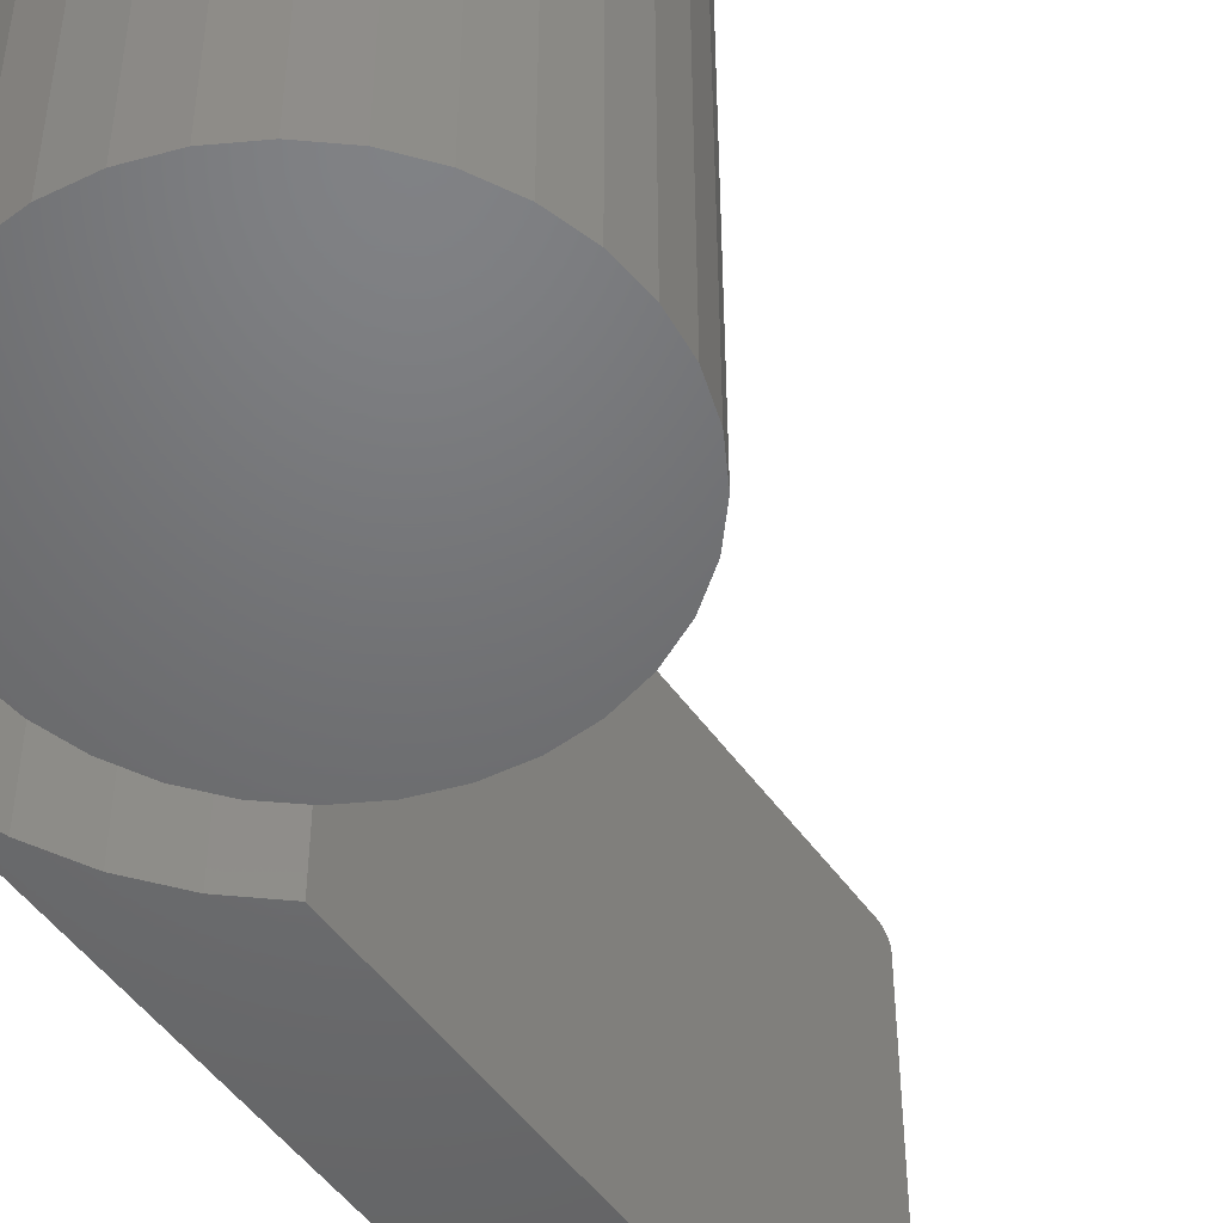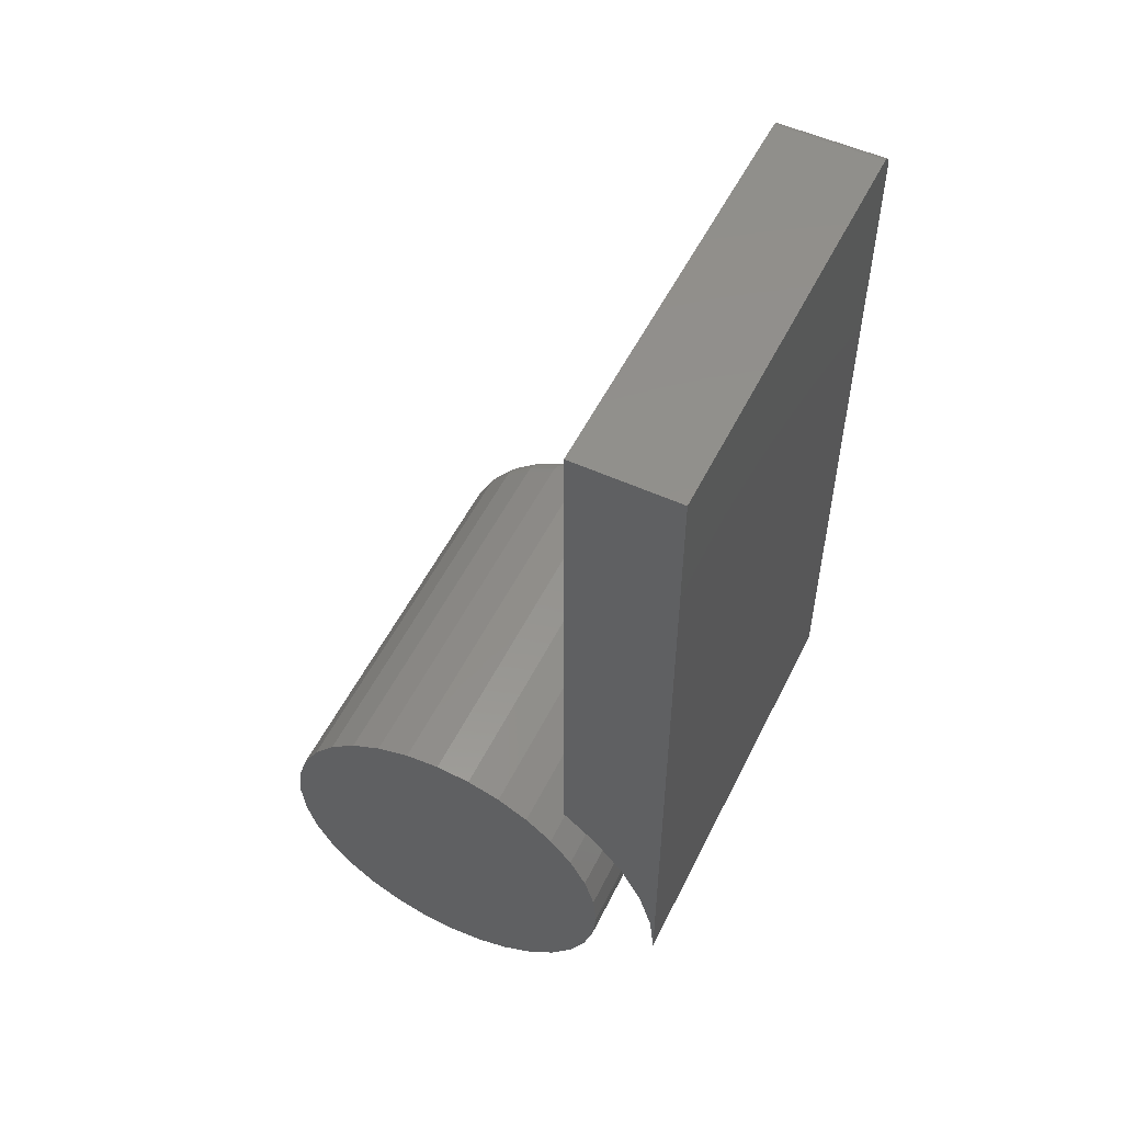
<metadata>
{"format":"stl","ext":"stl","renderer":"f3d","projection":"perspective","resolution":1024,"background":"white","views":[{"elev":-49.1,"azim":-146.2,"up":"+Y"},{"elev":53.6,"azim":26.0,"up":"+Z"}]}
</metadata>
<code>
# stl→obj: 352 verts, 696 faces
v -0.001398 1.337e-17 0.1493
v 0.02774 1.498e-17 0.1465
v -0.03053 1.175e-17 0.1465
v -0.05855 1.019e-17 0.138
v 0.05575 1.654e-17 0.138
v 0.02774 1.498e-17 -0.1465
v -0.03053 1.175e-17 -0.1465
v 0.05575 1.654e-17 -0.138
v -0.001398 1.337e-17 -0.1493
v -0.05855 1.019e-17 -0.138
v -0.08437 8.761e-18 -0.1242
v 0.08157 1.797e-17 -0.1242
v -0.107 7.504e-18 -0.1056
v 0.1042 1.923e-17 -0.1056
v -0.1256 6.473e-18 -0.08297
v 0.1228 2.026e-17 -0.08297
v -0.1394 5.707e-18 -0.05715
v 0.1366 2.103e-17 -0.05715
v -0.1479 5.236e-18 -0.02914
v 0.1451 2.15e-17 -0.02914
v -0.1507 5.076e-18 -2.1e-16
v 0.1479 2.166e-17 -2.168e-16
v -0.1479 5.236e-18 0.02914
v 0.1451 2.15e-17 0.02914
v -0.1394 5.707e-18 0.05715
v 0.1366 2.103e-17 0.05715
v -0.1256 6.473e-18 0.08297
v 0.1228 2.026e-17 0.08297
v -0.107 7.504e-18 0.1056
v 0.1042 1.923e-17 0.1056
v -0.08437 8.761e-18 0.1242
v 0.08157 1.797e-17 0.1242
v 0.1792 -0.03125 -4.351e-16
v 0.1792 -0.4375 -7.003e-17
v 0.1757 -0.03125 -0.03523
v 0.1757 -0.4375 -0.03523
v 0.1654 -0.03125 -0.06911
v 0.1654 -0.4375 -0.06911
v 0.1488 -0.03125 -0.1003
v 0.1488 -0.4375 -0.1003
v 0.1263 -0.03125 -0.1277
v 0.1263 -0.4375 -0.1277
v 0.09893 -0.03125 -0.1502
v 0.09893 -0.4375 -0.1502
v 0.06771 -0.03125 -0.1668
v 0.06771 -0.4375 -0.1668
v 0.03383 -0.03125 -0.1771
v 0.03383 -0.4375 -0.1771
v -0.001398 -0.03125 -0.1806
v -0.001398 -0.4375 -0.1806
v -0.03663 -0.03125 -0.1771
v -0.03663 -0.4375 -0.1771
v -0.07051 -0.03125 -0.1668
v -0.07051 -0.4375 -0.1668
v -0.1017 -0.03125 -0.1502
v -0.1017 -0.4375 -0.1502
v -0.1291 -0.03125 -0.1277
v -0.1291 -0.4375 -0.1277
v -0.1516 -0.03125 -0.1003
v -0.1516 -0.4375 -0.1003
v -0.1682 -0.03125 -0.06911
v -0.1682 -0.4375 -0.06911
v -0.1785 -0.03125 -0.03523
v -0.1785 -0.4375 -0.03523
v -0.182 -0.03125 6.266e-17
v -0.182 -0.4375 6.266e-17
v -0.1785 -0.03125 0.03523
v -0.1785 -0.4375 0.03523
v -0.1682 -0.03125 0.06911
v -0.1682 -0.4375 0.06911
v -0.1516 -0.03125 0.1003
v -0.1516 -0.4375 0.1003
v -0.1291 -0.03125 0.1277
v -0.1291 -0.4375 0.1277
v -0.1017 -0.03125 0.1502
v -0.1017 -0.4375 0.1502
v -0.07051 -0.03125 0.1668
v -0.07051 -0.4375 0.1668
v -0.03663 -0.03125 0.1771
v -0.03663 -0.4375 0.1771
v -0.001398 -0.03125 0.1806
v -0.001398 -0.4375 0.1806
v 0.03383 -0.03125 0.1771
v 0.03383 -0.4375 0.1771
v 0.06771 -0.03125 0.1668
v 0.06771 -0.4375 0.1668
v 0.09893 -0.03125 0.1502
v 0.09893 -0.4375 0.1502
v 0.1263 -0.03125 0.1277
v 0.1263 -0.4375 0.1277
v 0.1488 -0.03125 0.1003
v 0.1488 -0.4375 0.1003
v 0.1654 -0.03125 0.06911
v 0.1654 -0.4375 0.06911
v 0.1757 -0.03125 0.03523
v 0.1757 -0.4375 0.03523
v -0.1814 -0.02515 -2.637e-16
v -0.1779 -0.02515 0.03511
v -0.1796 -0.01929 -2.498e-16
v -0.1762 -0.01929 0.03477
v -0.1767 -0.01389 -2.498e-16
v -0.1734 -0.01389 0.0342
v -0.1728 -0.009153 -2.498e-16
v -0.1695 -0.009153 0.03345
v -0.1681 -0.005267 -2.498e-16
v -0.1649 -0.005267 0.03252
v -0.1627 -0.002379 -2.359e-16
v -0.1596 -0.002379 0.03147
v -0.1568 -0.0006005 -2.359e-16
v -0.1538 -0.0006005 0.03032
v 0.1751 -0.02515 0.03511
v 0.1786 -0.02515 -4.302e-16
v 0.1734 -0.01929 0.03477
v 0.1768 -0.01929 -4.163e-16
v 0.1706 -0.01389 0.0342
v 0.1739 -0.01389 -4.302e-16
v 0.1667 -0.009153 0.03345
v 0.17 -0.009153 -4.025e-16
v 0.1621 -0.005267 0.03252
v 0.1653 -0.005267 -4.025e-16
v 0.1568 -0.002379 0.03147
v 0.1599 -0.002379 -4.025e-16
v 0.1511 -0.0006005 0.03032
v 0.154 -0.0006005 -3.886e-16
v 0.1649 -0.02515 0.06888
v 0.1632 -0.01929 0.0682
v 0.1606 -0.01389 0.06709
v 0.157 -0.009153 0.06561
v 0.1526 -0.005267 0.06379
v 0.1476 -0.002379 0.06173
v 0.1422 -0.0006005 0.05948
v 0.1483 -0.02515 0.1
v 0.1468 -0.01929 0.09901
v 0.1444 -0.01389 0.09741
v 0.1411 -0.009153 0.09525
v 0.1372 -0.005267 0.09262
v 0.1327 -0.002379 0.08961
v 0.1278 -0.0006005 0.08636
v 0.1259 -0.02515 0.1273
v 0.1246 -0.01929 0.126
v 0.1226 -0.01389 0.124
v 0.1198 -0.009153 0.1212
v 0.1165 -0.005267 0.1179
v 0.1127 -0.002379 0.1141
v 0.1085 -0.0006005 0.1099
v 0.0986 -0.02515 0.1497
v 0.09761 -0.01929 0.1482
v 0.09601 -0.01389 0.1458
v 0.09385 -0.009153 0.1425
v 0.09122 -0.005267 0.1386
v 0.08822 -0.002379 0.1341
v 0.08496 -0.0006005 0.1292
v 0.06748 -0.02515 0.1663
v 0.0668 -0.01929 0.1646
v 0.0657 -0.01389 0.162
v 0.06421 -0.009153 0.1584
v 0.0624 -0.005267 0.154
v 0.06033 -0.002379 0.149
v 0.05809 -0.0006005 0.1436
v 0.03372 -0.02515 0.1765
v 0.03337 -0.01929 0.1748
v 0.03281 -0.01389 0.172
v 0.03205 -0.009153 0.1681
v 0.03112 -0.005267 0.1635
v 0.03007 -0.002379 0.1582
v 0.02893 -0.0006005 0.1525
v -0.001398 -0.02515 0.18
v -0.001398 -0.01929 0.1782
v -0.001398 -0.01389 0.1753
v -0.001398 -0.009153 0.1714
v -0.001398 -0.005267 0.1667
v -0.001398 -0.002379 0.1613
v -0.001398 -0.0006005 0.1554
v -0.03651 -0.02515 0.1765
v -0.03617 -0.01929 0.1748
v -0.0356 -0.01389 0.172
v -0.03484 -0.009153 0.1681
v -0.03392 -0.005267 0.1635
v -0.03287 -0.002379 0.1582
v -0.03172 -0.0006005 0.1525
v -0.07028 -0.02515 0.1663
v -0.0696 -0.01929 0.1646
v -0.06849 -0.01389 0.162
v -0.067 -0.009153 0.1584
v -0.06519 -0.005267 0.154
v -0.06313 -0.002379 0.149
v -0.06088 -0.0006005 0.1436
v -0.1014 -0.02515 0.1497
v -0.1004 -0.01929 0.1482
v -0.0988 -0.01389 0.1458
v -0.09664 -0.009153 0.1425
v -0.09401 -0.005267 0.1386
v -0.09101 -0.002379 0.1341
v -0.08776 -0.0006005 0.1292
v -0.1287 -0.02515 0.1273
v -0.1274 -0.01929 0.126
v -0.1254 -0.01389 0.124
v -0.1226 -0.009153 0.1212
v -0.1193 -0.005267 0.1179
v -0.1155 -0.002379 0.1141
v -0.1113 -0.0006005 0.1099
v -0.1511 -0.02515 0.1
v -0.1496 -0.01929 0.09901
v -0.1472 -0.01389 0.09741
v -0.1439 -0.009153 0.09525
v -0.14 -0.005267 0.09262
v -0.1355 -0.002379 0.08961
v -0.1306 -0.0006005 0.08636
v -0.1677 -0.02515 0.06888
v -0.166 -0.01929 0.0682
v -0.1634 -0.01389 0.06709
v -0.1598 -0.009153 0.06561
v -0.1554 -0.005267 0.06379
v -0.1504 -0.002379 0.06173
v -0.145 -0.0006005 0.05948
v 0.1751 -0.02515 -0.03511
v 0.1734 -0.01929 -0.03477
v 0.1706 -0.01389 -0.0342
v 0.1667 -0.009153 -0.03345
v 0.1621 -0.005267 -0.03252
v 0.1568 -0.002379 -0.03147
v 0.1511 -0.0006005 -0.03032
v -0.1779 -0.02515 -0.03511
v -0.1762 -0.01929 -0.03477
v -0.1734 -0.01389 -0.0342
v -0.1695 -0.009153 -0.03345
v -0.1649 -0.005267 -0.03252
v -0.1596 -0.002379 -0.03147
v -0.1538 -0.0006005 -0.03032
v -0.1677 -0.02515 -0.06888
v -0.166 -0.01929 -0.0682
v -0.1634 -0.01389 -0.06709
v -0.1598 -0.009153 -0.06561
v -0.1554 -0.005267 -0.06379
v -0.1504 -0.002379 -0.06173
v -0.145 -0.0006005 -0.05948
v -0.1511 -0.02515 -0.1
v -0.1496 -0.01929 -0.09901
v -0.1472 -0.01389 -0.09741
v -0.1439 -0.009153 -0.09525
v -0.14 -0.005267 -0.09262
v -0.1355 -0.002379 -0.08961
v -0.1306 -0.0006005 -0.08636
v -0.1287 -0.02515 -0.1273
v -0.1274 -0.01929 -0.126
v -0.1254 -0.01389 -0.124
v -0.1226 -0.009153 -0.1212
v -0.1193 -0.005267 -0.1179
v -0.1155 -0.002379 -0.1141
v -0.1113 -0.0006005 -0.1099
v -0.1014 -0.02515 -0.1497
v -0.1004 -0.01929 -0.1482
v -0.0988 -0.01389 -0.1458
v -0.09664 -0.009153 -0.1425
v -0.09401 -0.005267 -0.1386
v -0.09101 -0.002379 -0.1341
v -0.08776 -0.0006005 -0.1292
v -0.07028 -0.02515 -0.1663
v -0.0696 -0.01929 -0.1646
v -0.06849 -0.01389 -0.162
v -0.067 -0.009153 -0.1584
v -0.06519 -0.005267 -0.154
v -0.06313 -0.002379 -0.149
v -0.06088 -0.0006005 -0.1436
v -0.03651 -0.02515 -0.1765
v -0.03617 -0.01929 -0.1748
v -0.0356 -0.01389 -0.172
v -0.03484 -0.009153 -0.1681
v -0.03392 -0.005267 -0.1635
v -0.03287 -0.002379 -0.1582
v -0.03172 -0.0006005 -0.1525
v -0.001398 -0.02515 -0.18
v -0.001398 -0.01929 -0.1782
v -0.001398 -0.01389 -0.1753
v -0.001398 -0.009153 -0.1714
v -0.001398 -0.005267 -0.1667
v -0.001398 -0.002379 -0.1613
v -0.001398 -0.0006005 -0.1554
v 0.03372 -0.02515 -0.1765
v 0.03337 -0.01929 -0.1748
v 0.03281 -0.01389 -0.172
v 0.03205 -0.009153 -0.1681
v 0.03112 -0.005267 -0.1635
v 0.03007 -0.002379 -0.1582
v 0.02893 -0.0006005 -0.1525
v 0.06748 -0.02515 -0.1663
v 0.0668 -0.01929 -0.1646
v 0.0657 -0.01389 -0.162
v 0.06421 -0.009153 -0.1584
v 0.0624 -0.005267 -0.154
v 0.06033 -0.002379 -0.149
v 0.05809 -0.0006005 -0.1436
v 0.0986 -0.02515 -0.1497
v 0.09761 -0.01929 -0.1482
v 0.09601 -0.01389 -0.1458
v 0.09385 -0.009153 -0.1425
v 0.09122 -0.005267 -0.1386
v 0.08822 -0.002379 -0.1341
v 0.08496 -0.0006005 -0.1292
v 0.1259 -0.02515 -0.1273
v 0.1246 -0.01929 -0.126
v 0.1226 -0.01389 -0.124
v 0.1198 -0.009153 -0.1212
v 0.1165 -0.005267 -0.1179
v 0.1127 -0.002379 -0.1141
v 0.1085 -0.0006005 -0.1099
v 0.1483 -0.02515 -0.1
v 0.1468 -0.01929 -0.09901
v 0.1444 -0.01389 -0.09741
v 0.1411 -0.009153 -0.09525
v 0.1372 -0.005267 -0.09262
v 0.1327 -0.002379 -0.08961
v 0.1278 -0.0006005 -0.08636
v 0.1649 -0.02515 -0.06888
v 0.1632 -0.01929 -0.0682
v 0.1606 -0.01389 -0.06709
v 0.157 -0.009153 -0.06561
v 0.1526 -0.005267 -0.06379
v 0.1476 -0.002379 -0.06173
v 0.1422 -0.0006005 -0.05948
v 0.2457 3.576e-17 0.7344
v 0.2457 -1.411e-17 -0.003207
v 0.2409 -1.18e-17 0.04316
v 0.2273 -1.008e-17 0.08775
v 0.2055 -9.003e-18 0.129
v 0.1762 -8.612e-18 0.1652
v 0.1406 -8.92e-18 0.1953
v 0.1406 2.992e-17 0.7344
v 0.1406 -0.01562 0.75
v 0.1406 -0.01258 0.7497
v 0.1406 -0.009646 0.7488
v 0.1406 -0.4375 0.1953
v 0.1406 -0.4375 0.75
v 0.1406 -0.001189 0.7404
v 0.1406 -0.0003002 0.7374
v 0.1406 -0.006944 0.7474
v 0.1406 -0.004576 0.7454
v 0.1406 -0.002633 0.7431
v 0.2457 -0.01562 0.75
v 0.2457 -0.4375 0.75
v 0.2457 -0.4375 -0.003207
v 0.2457 -0.004576 0.7454
v 0.2457 -0.006944 0.7474
v 0.2457 -0.009646 0.7488
v 0.2457 -0.01258 0.7497
v 0.2457 -0.0003002 0.7374
v 0.2457 -0.001189 0.7404
v 0.2457 -0.002633 0.7431
v 0.1762 -0.4375 0.1652
v 0.2055 -0.4375 0.129
v 0.2273 -0.4375 0.08775
v 0.2409 -0.4375 0.04316
f 1 2 3
f 4 3 2
f 5 4 2
f 6 7 8
f 9 7 6
f 7 10 8
f 8 10 11
f 8 11 12
f 12 11 13
f 12 13 14
f 14 13 15
f 14 15 16
f 16 15 17
f 16 17 18
f 18 17 19
f 18 19 20
f 20 19 21
f 20 21 22
f 22 21 23
f 22 23 24
f 24 23 25
f 24 25 26
f 26 25 27
f 26 27 28
f 28 27 29
f 28 29 30
f 30 29 31
f 30 31 32
f 32 31 4
f 32 4 5
f 33 34 35
f 35 34 36
f 35 36 37
f 37 36 38
f 37 38 39
f 39 38 40
f 39 40 41
f 41 40 42
f 41 42 43
f 43 42 44
f 43 44 45
f 45 44 46
f 45 46 47
f 47 46 48
f 47 48 49
f 49 48 50
f 49 50 51
f 51 50 52
f 51 52 53
f 53 52 54
f 53 54 55
f 55 54 56
f 55 56 57
f 57 56 58
f 57 58 59
f 59 58 60
f 59 60 61
f 61 60 62
f 61 62 63
f 63 62 64
f 63 64 65
f 65 64 66
f 65 66 67
f 67 66 68
f 67 68 69
f 69 68 70
f 69 70 71
f 71 70 72
f 71 72 73
f 73 72 74
f 73 74 75
f 75 74 76
f 75 76 77
f 77 76 78
f 77 78 79
f 79 78 80
f 79 80 81
f 81 80 82
f 81 82 83
f 83 82 84
f 83 84 85
f 85 84 86
f 85 86 87
f 87 86 88
f 87 88 89
f 89 88 90
f 89 90 91
f 91 90 92
f 91 92 93
f 93 92 94
f 93 94 95
f 95 94 96
f 95 96 33
f 33 96 34
f 65 67 97
f 97 67 98
f 97 98 99
f 99 98 100
f 99 100 101
f 101 100 102
f 101 102 103
f 103 102 104
f 103 104 105
f 105 104 106
f 105 106 107
f 107 106 108
f 107 108 109
f 109 108 110
f 109 110 21
f 21 110 23
f 95 33 111
f 111 33 112
f 111 112 113
f 113 112 114
f 113 114 115
f 115 114 116
f 115 116 117
f 117 116 118
f 117 118 119
f 119 118 120
f 119 120 121
f 121 120 122
f 121 122 123
f 123 122 124
f 123 124 24
f 24 124 22
f 93 95 125
f 125 95 111
f 125 111 126
f 126 111 113
f 126 113 127
f 127 113 115
f 127 115 128
f 128 115 117
f 128 117 129
f 129 117 119
f 129 119 130
f 130 119 121
f 130 121 131
f 131 121 123
f 131 123 26
f 26 123 24
f 91 93 132
f 132 93 125
f 132 125 133
f 133 125 126
f 133 126 134
f 134 126 127
f 134 127 135
f 135 127 128
f 135 128 136
f 136 128 129
f 136 129 137
f 137 129 130
f 137 130 138
f 138 130 131
f 138 131 28
f 28 131 26
f 89 91 139
f 139 91 132
f 139 132 140
f 140 132 133
f 140 133 141
f 141 133 134
f 141 134 142
f 142 134 135
f 142 135 143
f 143 135 136
f 143 136 144
f 144 136 137
f 144 137 145
f 145 137 138
f 145 138 30
f 30 138 28
f 87 89 146
f 146 89 139
f 146 139 147
f 147 139 140
f 147 140 148
f 148 140 141
f 148 141 149
f 149 141 142
f 149 142 150
f 150 142 143
f 150 143 151
f 151 143 144
f 151 144 152
f 152 144 145
f 152 145 32
f 32 145 30
f 85 87 153
f 153 87 146
f 153 146 154
f 154 146 147
f 154 147 155
f 155 147 148
f 155 148 156
f 156 148 149
f 156 149 157
f 157 149 150
f 157 150 158
f 158 150 151
f 158 151 159
f 159 151 152
f 159 152 5
f 5 152 32
f 83 85 160
f 160 85 153
f 160 153 161
f 161 153 154
f 161 154 162
f 162 154 155
f 162 155 163
f 163 155 156
f 163 156 164
f 164 156 157
f 164 157 165
f 165 157 158
f 165 158 166
f 166 158 159
f 166 159 2
f 2 159 5
f 81 83 167
f 167 83 160
f 167 160 168
f 168 160 161
f 168 161 169
f 169 161 162
f 169 162 170
f 170 162 163
f 170 163 171
f 171 163 164
f 171 164 172
f 172 164 165
f 172 165 173
f 173 165 166
f 173 166 1
f 1 166 2
f 79 81 174
f 174 81 167
f 174 167 175
f 175 167 168
f 175 168 176
f 176 168 169
f 176 169 177
f 177 169 170
f 177 170 178
f 178 170 171
f 178 171 179
f 179 171 172
f 179 172 180
f 180 172 173
f 180 173 3
f 3 173 1
f 77 79 181
f 181 79 174
f 181 174 182
f 182 174 175
f 182 175 183
f 183 175 176
f 183 176 184
f 184 176 177
f 184 177 185
f 185 177 178
f 185 178 186
f 186 178 179
f 186 179 187
f 187 179 180
f 187 180 4
f 4 180 3
f 75 77 188
f 188 77 181
f 188 181 189
f 189 181 182
f 189 182 190
f 190 182 183
f 190 183 191
f 191 183 184
f 191 184 192
f 192 184 185
f 192 185 193
f 193 185 186
f 193 186 194
f 194 186 187
f 194 187 31
f 31 187 4
f 73 75 195
f 195 75 188
f 195 188 196
f 196 188 189
f 196 189 197
f 197 189 190
f 197 190 198
f 198 190 191
f 198 191 199
f 199 191 192
f 199 192 200
f 200 192 193
f 200 193 201
f 201 193 194
f 201 194 29
f 29 194 31
f 71 73 202
f 202 73 195
f 202 195 203
f 203 195 196
f 203 196 204
f 204 196 197
f 204 197 205
f 205 197 198
f 205 198 206
f 206 198 199
f 206 199 207
f 207 199 200
f 207 200 208
f 208 200 201
f 208 201 27
f 27 201 29
f 69 71 209
f 209 71 202
f 209 202 210
f 210 202 203
f 210 203 211
f 211 203 204
f 211 204 212
f 212 204 205
f 212 205 213
f 213 205 206
f 213 206 214
f 214 206 207
f 214 207 215
f 215 207 208
f 215 208 25
f 25 208 27
f 67 69 98
f 98 69 209
f 98 209 100
f 100 209 210
f 100 210 102
f 102 210 211
f 102 211 104
f 104 211 212
f 104 212 106
f 106 212 213
f 106 213 108
f 108 213 214
f 108 214 110
f 110 214 215
f 110 215 23
f 23 215 25
f 33 35 112
f 112 35 216
f 112 216 114
f 114 216 217
f 114 217 116
f 116 217 218
f 116 218 118
f 118 218 219
f 118 219 120
f 120 219 220
f 120 220 122
f 122 220 221
f 122 221 124
f 124 221 222
f 124 222 22
f 22 222 20
f 63 65 223
f 223 65 97
f 223 97 224
f 224 97 99
f 224 99 225
f 225 99 101
f 225 101 226
f 226 101 103
f 226 103 227
f 227 103 105
f 227 105 228
f 228 105 107
f 228 107 229
f 229 107 109
f 229 109 19
f 19 109 21
f 61 63 230
f 230 63 223
f 230 223 231
f 231 223 224
f 231 224 232
f 232 224 225
f 232 225 233
f 233 225 226
f 233 226 234
f 234 226 227
f 234 227 235
f 235 227 228
f 235 228 236
f 236 228 229
f 236 229 17
f 17 229 19
f 59 61 237
f 237 61 230
f 237 230 238
f 238 230 231
f 238 231 239
f 239 231 232
f 239 232 240
f 240 232 233
f 240 233 241
f 241 233 234
f 241 234 242
f 242 234 235
f 242 235 243
f 243 235 236
f 243 236 15
f 15 236 17
f 57 59 244
f 244 59 237
f 244 237 245
f 245 237 238
f 245 238 246
f 246 238 239
f 246 239 247
f 247 239 240
f 247 240 248
f 248 240 241
f 248 241 249
f 249 241 242
f 249 242 250
f 250 242 243
f 250 243 13
f 13 243 15
f 55 57 251
f 251 57 244
f 251 244 252
f 252 244 245
f 252 245 253
f 253 245 246
f 253 246 254
f 254 246 247
f 254 247 255
f 255 247 248
f 255 248 256
f 256 248 249
f 256 249 257
f 257 249 250
f 257 250 11
f 11 250 13
f 53 55 258
f 258 55 251
f 258 251 259
f 259 251 252
f 259 252 260
f 260 252 253
f 260 253 261
f 261 253 254
f 261 254 262
f 262 254 255
f 262 255 263
f 263 255 256
f 263 256 264
f 264 256 257
f 264 257 10
f 10 257 11
f 51 53 265
f 265 53 258
f 265 258 266
f 266 258 259
f 266 259 267
f 267 259 260
f 267 260 268
f 268 260 261
f 268 261 269
f 269 261 262
f 269 262 270
f 270 262 263
f 270 263 271
f 271 263 264
f 271 264 7
f 7 264 10
f 49 51 272
f 272 51 265
f 272 265 273
f 273 265 266
f 273 266 274
f 274 266 267
f 274 267 275
f 275 267 268
f 275 268 276
f 276 268 269
f 276 269 277
f 277 269 270
f 277 270 278
f 278 270 271
f 278 271 9
f 9 271 7
f 47 49 279
f 279 49 272
f 279 272 280
f 280 272 273
f 280 273 281
f 281 273 274
f 281 274 282
f 282 274 275
f 282 275 283
f 283 275 276
f 283 276 284
f 284 276 277
f 284 277 285
f 285 277 278
f 285 278 6
f 6 278 9
f 45 47 286
f 286 47 279
f 286 279 287
f 287 279 280
f 287 280 288
f 288 280 281
f 288 281 289
f 289 281 282
f 289 282 290
f 290 282 283
f 290 283 291
f 291 283 284
f 291 284 292
f 292 284 285
f 292 285 8
f 8 285 6
f 43 45 293
f 293 45 286
f 293 286 294
f 294 286 287
f 294 287 295
f 295 287 288
f 295 288 296
f 296 288 289
f 296 289 297
f 297 289 290
f 297 290 298
f 298 290 291
f 298 291 299
f 299 291 292
f 299 292 12
f 12 292 8
f 41 43 300
f 300 43 293
f 300 293 301
f 301 293 294
f 301 294 302
f 302 294 295
f 302 295 303
f 303 295 296
f 303 296 304
f 304 296 297
f 304 297 305
f 305 297 298
f 305 298 306
f 306 298 299
f 306 299 14
f 14 299 12
f 39 41 307
f 307 41 300
f 307 300 308
f 308 300 301
f 308 301 309
f 309 301 302
f 309 302 310
f 310 302 303
f 310 303 311
f 311 303 304
f 311 304 312
f 312 304 305
f 312 305 313
f 313 305 306
f 313 306 16
f 16 306 14
f 37 39 314
f 314 39 307
f 314 307 315
f 315 307 308
f 315 308 316
f 316 308 309
f 316 309 317
f 317 309 310
f 317 310 318
f 318 310 311
f 318 311 319
f 319 311 312
f 319 312 320
f 320 312 313
f 320 313 18
f 18 313 16
f 35 37 216
f 216 37 314
f 216 314 217
f 217 314 315
f 217 315 218
f 218 315 316
f 218 316 219
f 219 316 317
f 219 317 220
f 220 317 318
f 220 318 221
f 221 318 319
f 221 319 222
f 222 319 320
f 222 320 20
f 20 320 18
f 80 84 82
f 84 80 78
f 84 78 86
f 46 52 48
f 48 52 50
f 86 78 88
f 88 78 76
f 88 76 90
f 90 76 74
f 90 74 92
f 92 74 72
f 92 72 94
f 94 72 70
f 94 70 96
f 96 70 68
f 96 68 34
f 34 68 66
f 34 66 36
f 36 66 64
f 36 64 38
f 38 64 62
f 38 62 40
f 40 62 60
f 40 60 42
f 42 60 58
f 42 58 44
f 44 58 56
f 44 56 46
f 46 56 54
f 46 54 52
f 321 322 323
f 321 323 324
f 321 324 325
f 321 325 326
f 321 326 327
f 321 327 328
f 329 330 331
f 332 333 334
f 332 334 335
f 332 335 328
f 332 328 327
f 333 329 331
f 333 331 336
f 333 336 337
f 333 337 338
f 333 338 334
f 339 329 340
f 340 329 333
f 321 341 322
f 342 343 344
f 342 344 345
f 342 345 339
f 340 341 321
f 340 321 346
f 340 346 347
f 340 347 348
f 340 348 342
f 340 342 339
f 321 328 346
f 346 328 335
f 346 335 347
f 347 335 334
f 347 334 348
f 348 334 338
f 348 338 342
f 342 338 337
f 342 337 343
f 343 337 336
f 343 336 344
f 344 336 331
f 344 331 345
f 345 331 330
f 345 330 339
f 339 330 329
f 340 333 332
f 340 332 349
f 340 349 350
f 340 350 351
f 340 351 352
f 340 352 341
f 325 349 326
f 326 349 332
f 326 332 327
f 349 325 350
f 350 325 324
f 350 324 351
f 351 324 323
f 351 323 352
f 352 323 322
f 352 322 341

</code>
